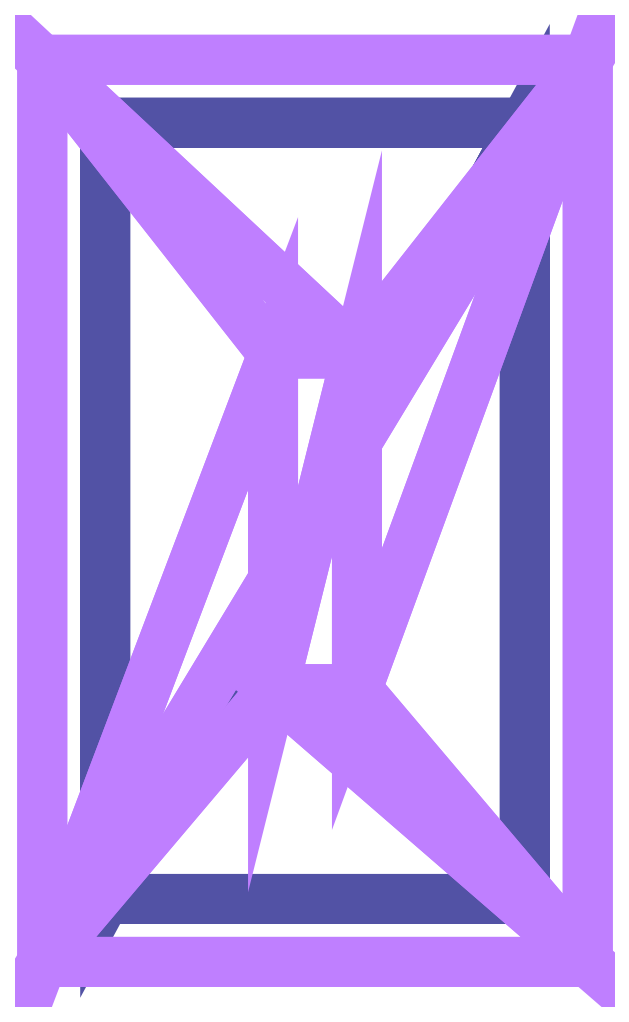
<metadata>
{"format":"dxf","ext":"dxf","renderer":"ezdxf+matplotlib","layout":"modelspace","background":"white","min_lineweight":24,"dpi":150}
</metadata>
<code>
0
SECTION
2
ENTITIES
0
POLYLINE
8
HOUSE
66
1
70
64
71
8
72
12
0
VERTEX
8
HOUSE
10
-100
20
-270
30
-7e-06
70
192
0
VERTEX
8
HOUSE
10
100
20
-270
30
-7e-06
70
192
0
VERTEX
8
HOUSE
10
-100
20
100
30
0
70
192
0
VERTEX
8
HOUSE
10
100
20
100
30
0
70
192
0
VERTEX
8
HOUSE
10
-100
20
-270
30
200
70
192
0
VERTEX
8
HOUSE
10
100
20
-270
30
200
70
192
0
VERTEX
8
HOUSE
10
-100
20
100
30
200
70
192
0
VERTEX
8
HOUSE
10
100
20
100
30
200
70
192
0
VERTEX
8
HOUSE
10
0
20
0
30
0
70
128
71
1
72
3
73
-4
0
VERTEX
8
HOUSE
10
0
20
0
30
0
70
128
71
4
72
2
73
-1
0
VERTEX
8
HOUSE
10
0
20
0
30
0
70
128
71
5
72
6
73
-8
0
VERTEX
8
HOUSE
10
0
20
0
30
0
70
128
71
8
72
7
73
-5
0
VERTEX
8
HOUSE
10
0
20
0
30
0
70
128
71
1
72
2
73
-6
0
VERTEX
8
HOUSE
10
0
20
0
30
0
70
128
71
6
72
5
73
-1
0
VERTEX
8
HOUSE
10
0
20
0
30
0
70
128
71
2
72
4
73
-8
0
VERTEX
8
HOUSE
10
0
20
0
30
0
70
128
71
8
72
6
73
-2
0
VERTEX
8
HOUSE
10
0
20
0
30
0
70
128
71
4
72
3
73
-7
0
VERTEX
8
HOUSE
10
0
20
0
30
0
70
128
71
7
72
8
73
-4
0
VERTEX
8
HOUSE
10
0
20
0
30
0
70
128
71
3
72
1
73
-5
0
VERTEX
8
HOUSE
10
0
20
0
30
0
70
128
71
5
72
7
73
-3
0
SEQEND
8
HOUSE
0
POLYLINE
8
ROOF
66
1
70
64
71
8
72
12
0
VERTEX
8
ROOF
10
-20
20
-170
30
250
70
192
0
VERTEX
8
ROOF
10
20
20
-170
30
250
70
192
0
VERTEX
8
ROOF
10
-20
20
-10
30
250
70
192
0
VERTEX
8
ROOF
10
20
20
-10
30
250
70
192
0
VERTEX
8
ROOF
10
-130
20
-300
30
200
70
192
0
VERTEX
8
ROOF
10
130
20
-300
30
200
70
192
0
VERTEX
8
ROOF
10
-130
20
130
30
200
70
192
0
VERTEX
8
ROOF
10
130
20
130
30
200
70
192
0
VERTEX
8
ROOF
10
0
20
0
30
0
70
128
71
3
72
-1
73
4
0
VERTEX
8
ROOF
10
0
20
0
30
0
70
128
71
2
72
-4
73
1
0
VERTEX
8
ROOF
10
0
20
0
30
0
70
128
71
6
72
-5
73
8
0
VERTEX
8
ROOF
10
0
20
0
30
0
70
128
71
7
72
-8
73
5
0
VERTEX
8
ROOF
10
0
20
0
30
0
70
128
71
2
72
-1
73
6
0
VERTEX
8
ROOF
10
0
20
0
30
0
70
128
71
5
72
-6
73
1
0
VERTEX
8
ROOF
10
0
20
0
30
0
70
128
71
4
72
-2
73
8
0
VERTEX
8
ROOF
10
0
20
0
30
0
70
128
71
6
72
-8
73
2
0
VERTEX
8
ROOF
10
0
20
0
30
0
70
128
71
3
72
-4
73
7
0
VERTEX
8
ROOF
10
0
20
0
30
0
70
128
71
8
72
-7
73
4
0
VERTEX
8
ROOF
10
0
20
0
30
0
70
128
71
1
72
-3
73
5
0
VERTEX
8
ROOF
10
0
20
0
30
0
70
128
71
7
72
-5
73
3
0
SEQEND
8
ROOF
0
ENDSEC
0
EOF

</code>
